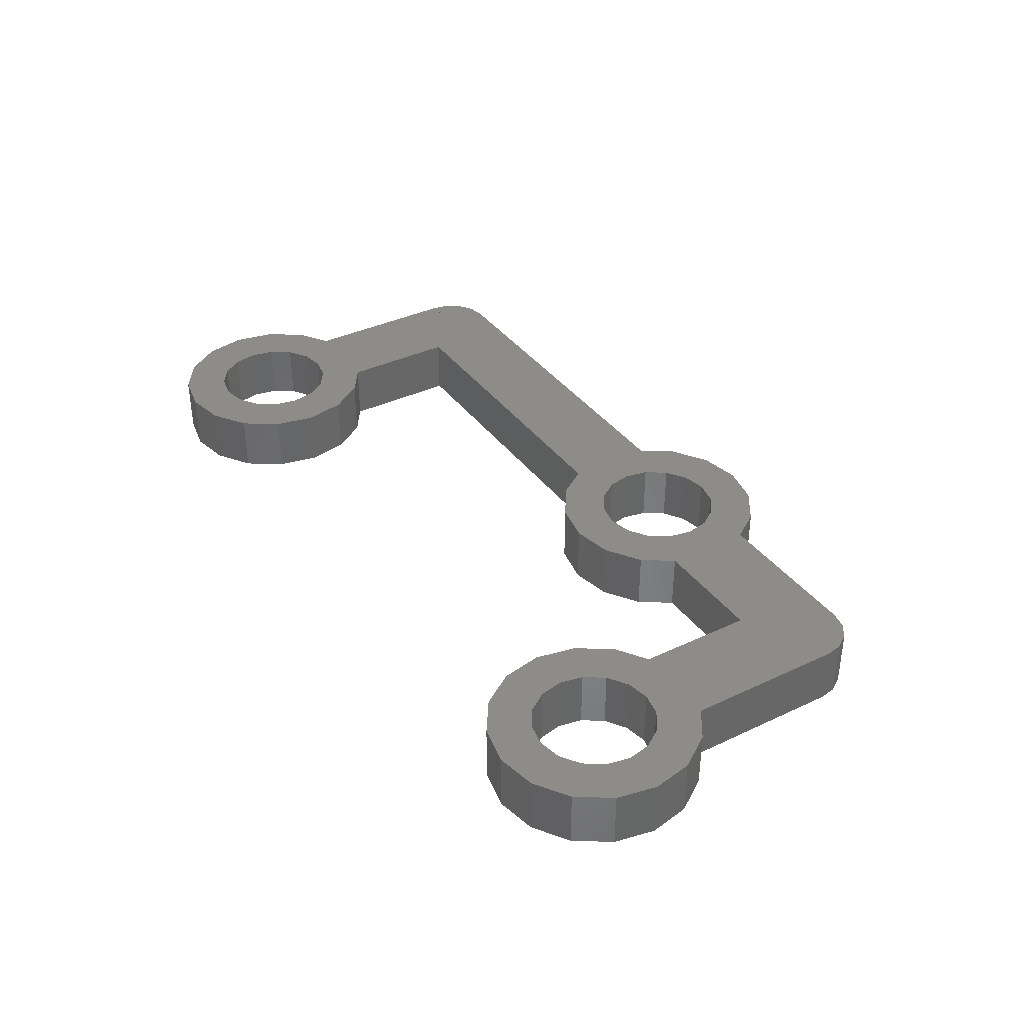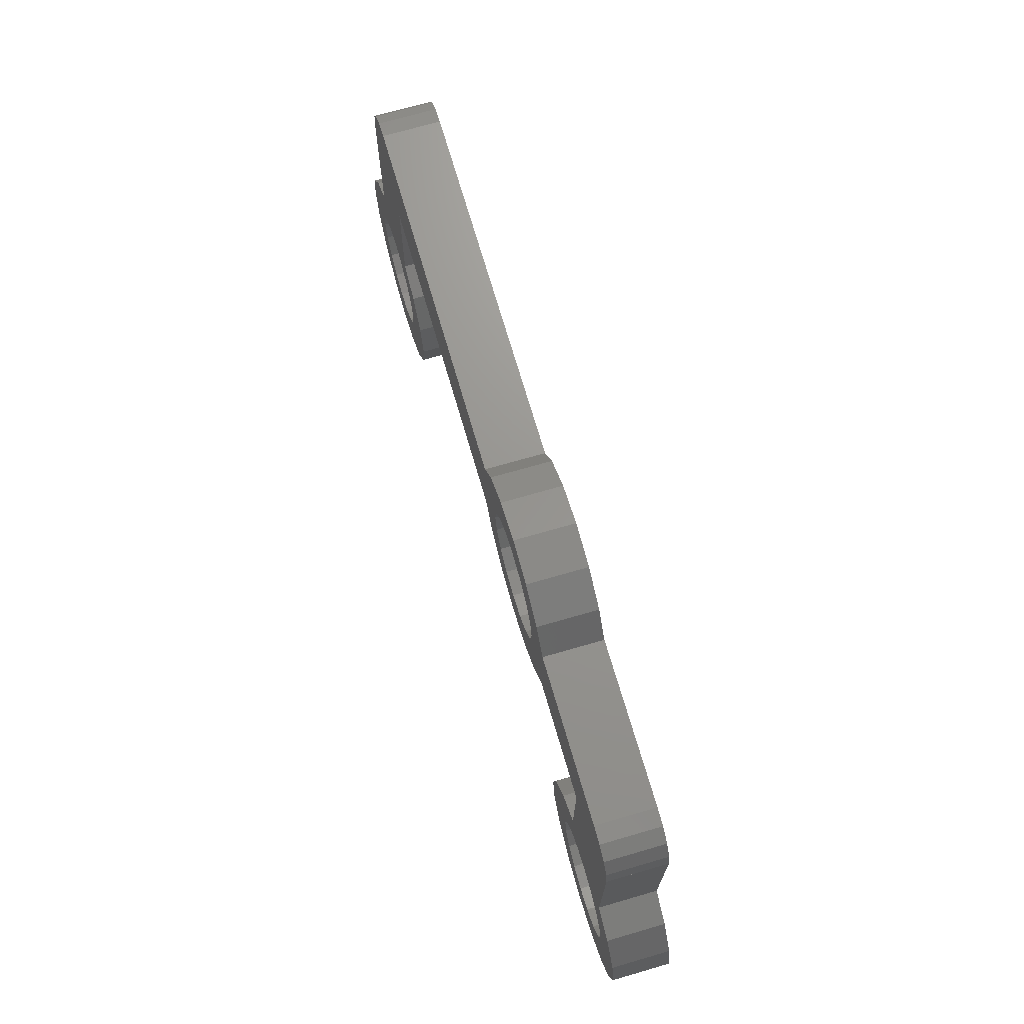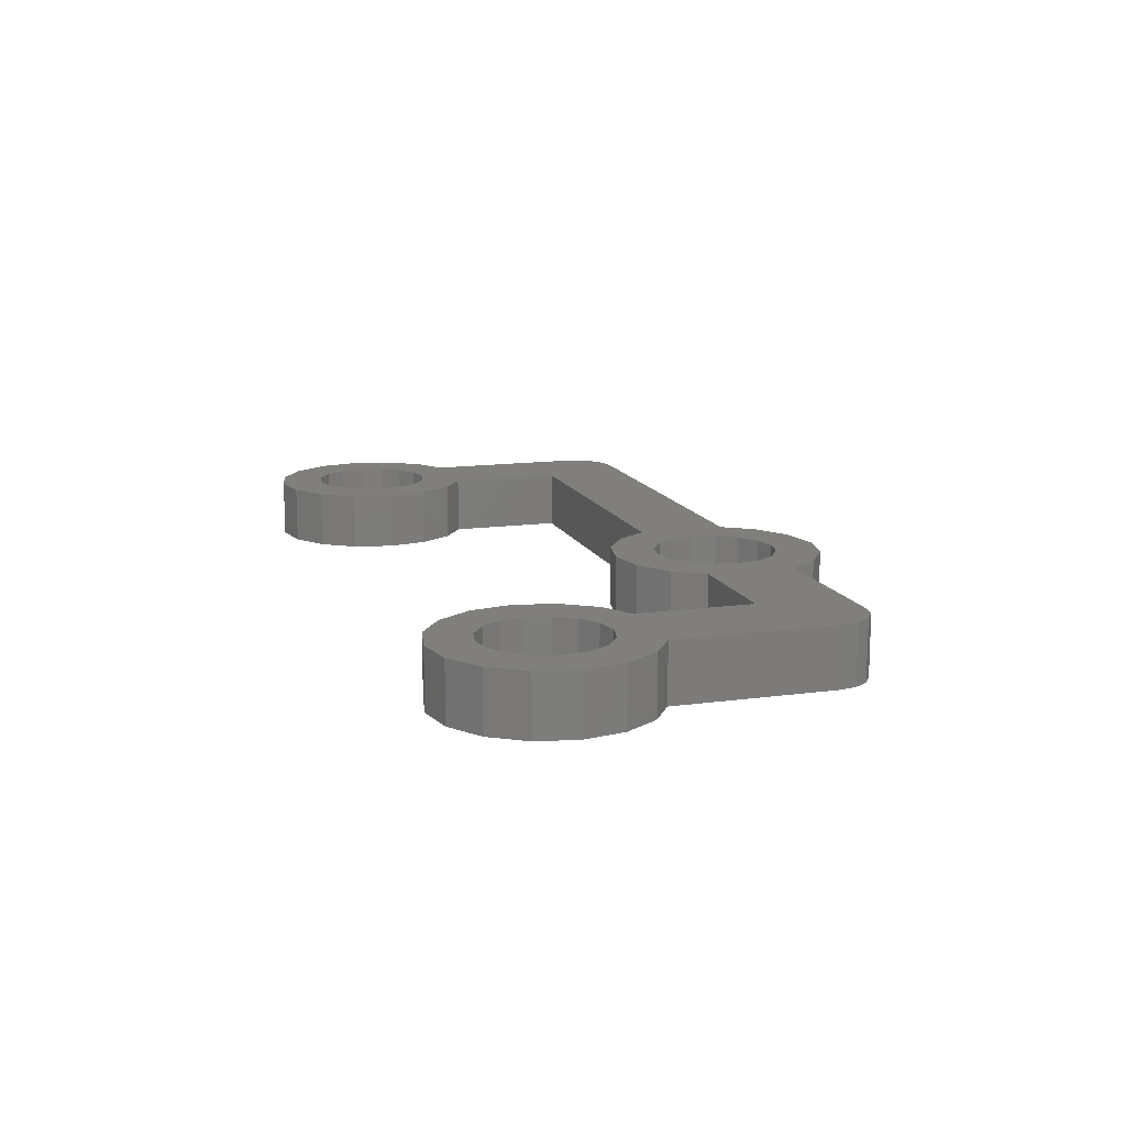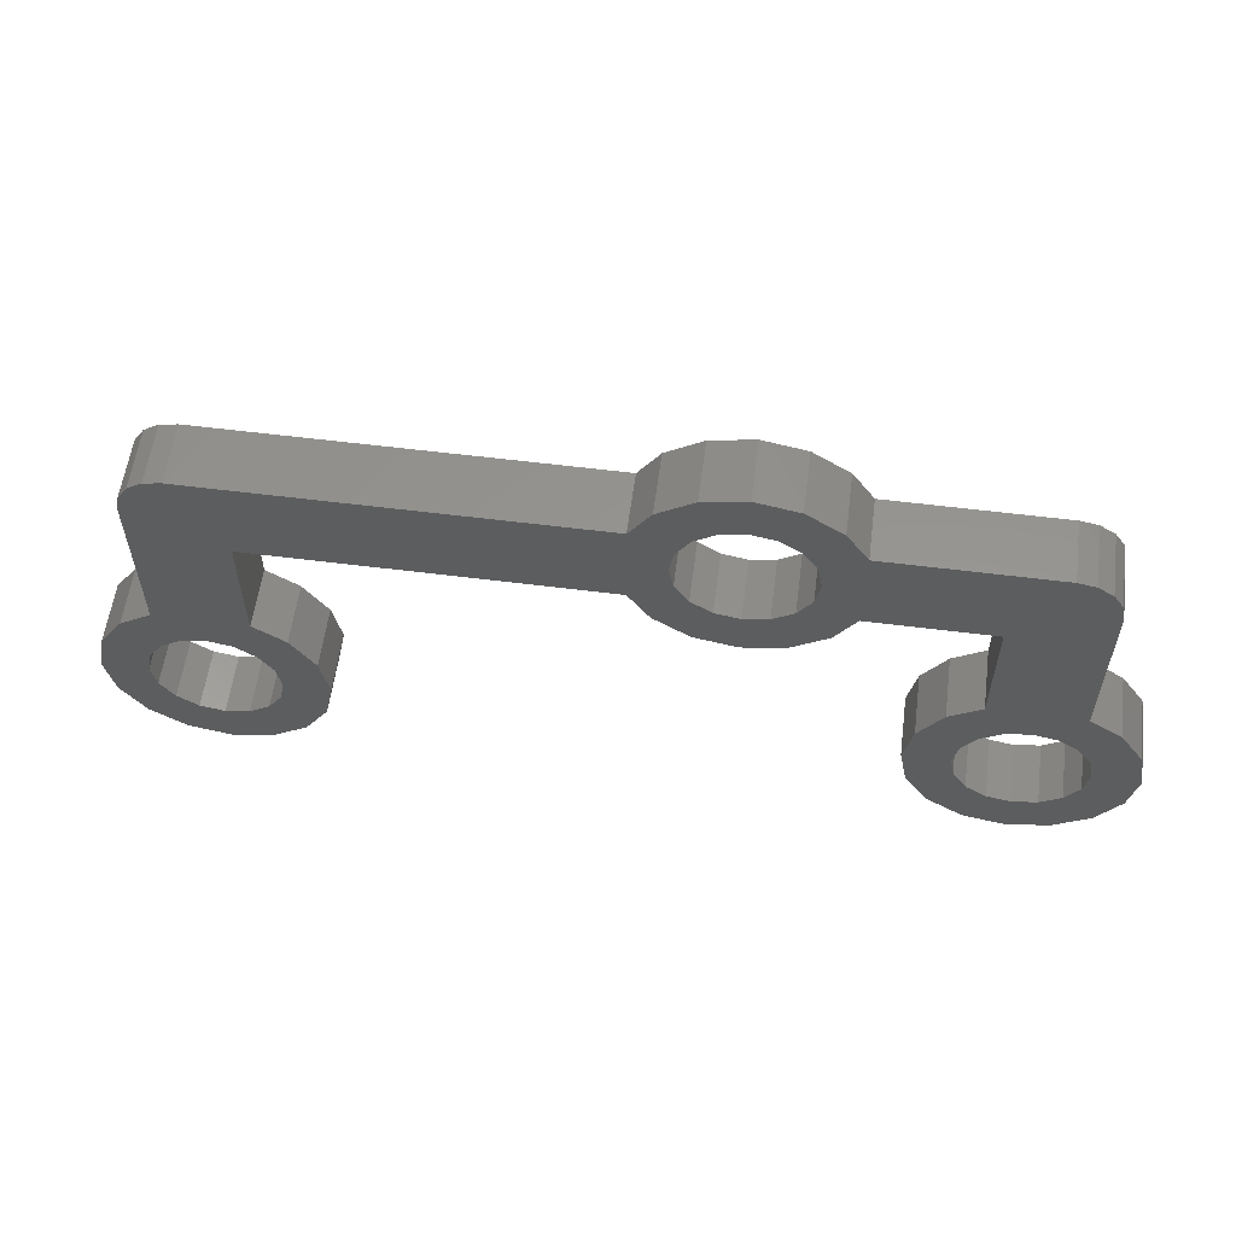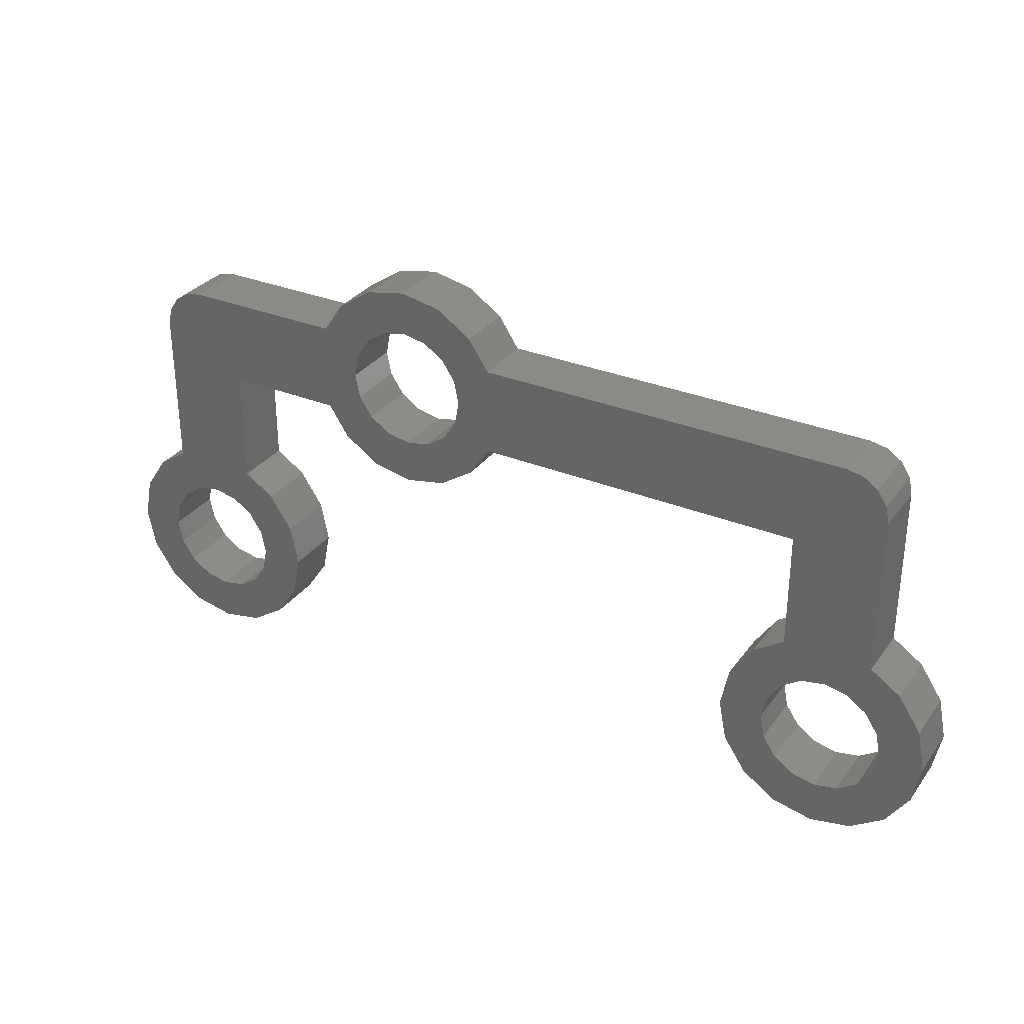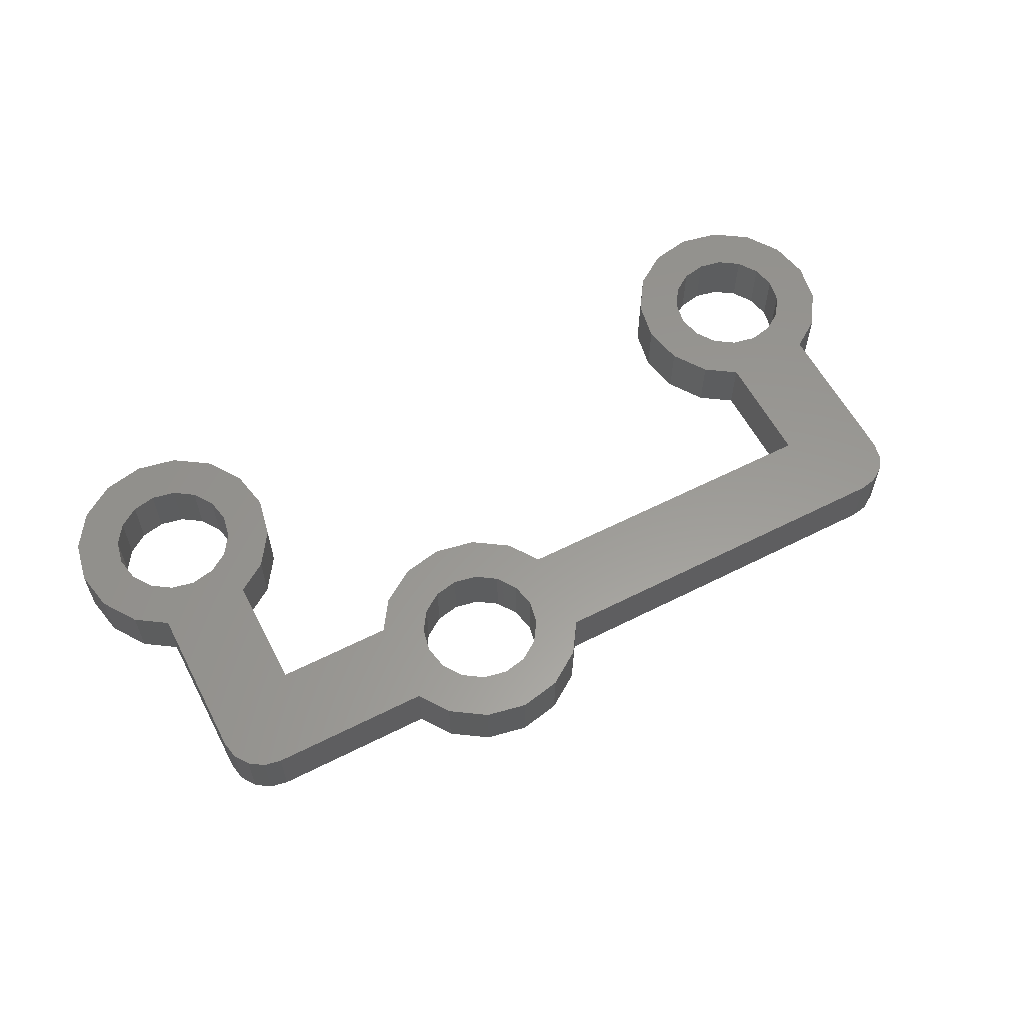
<metadata>
{"format":"stl","ext":"stl","renderer":"f3d","projection":"perspective","resolution":1024,"background":"white","views":[{"elev":36.8,"azim":58.5,"up":"+Z"},{"elev":70.5,"azim":73.8,"up":"+Y"},{"elev":13.6,"azim":72.8,"up":"+Z"},{"elev":57.8,"azim":7.5,"up":"+Y"},{"elev":31.6,"azim":-150.0,"up":"+Y"},{"elev":59.2,"azim":152.5,"up":"+Z"}]}
</metadata>
<code>
# stl→obj: 224 verts, 484 faces
v -31.7 -7.629e-07 0
v -31.7 -7.629e-07 4
v -34.7 -7.629e-07 4
v -34.7 -7.629e-07 0
v -28.7 -10.89 4
v -28.7 -3 0
v -28.7 -3 4
v -28.7 -10.89 0
v -32.85 2.772 4
v -31.7 0.0004372 4
v -31.7 2.999 4
v -33.82 2.121 4
v -34.47 1.147 4
v -31.7 0 4
v -27.52 -17.35 4
v -24.52 -17.35 4
v -25.07 -14.6 4
v -27.84 -15.75 4
v -26.63 -12.28 4
v -25.07 -20.1 4
v -27.84 -18.95 4
v -28.75 -14.4 4
v -26.63 -22.42 4
v -28.75 -20.3 4
v -28.95 -23.98 4
v -30.1 -21.21 4
v -31.7 -21.52 4
v -31.7 -24.52 4
v -33.3 -21.21 4
v -34.45 -23.98 4
v -34.65 -20.3 4
v -36.77 -22.42 4
v -35.56 -18.95 4
v -38.33 -20.1 4
v -35.88 -17.35 4
v -35.56 -15.75 4
v -38.33 -14.6 4
v -38.88 -17.35 4
v 2.952 -2.952 4
v 6.459 -3 4
v 3.857 -1.598 4
v 5.073 -5.073 4
v 2.746 -6.629 4
v 1.598 -3.857 4
v 0 -4.175 4
v 0 -7.175 4
v -1.598 -3.857 4
v -2.746 -6.629 4
v -2.952 -2.952 4
v -6.459 -3 4
v -3.857 -1.598 4
v -5.073 -5.073 4
v -4.175 0 4
v -3.857 1.598 4
v -6.459 3 4
v -34.7 -10.89 4
v -30.1 -13.49 4
v -31.7 3 4
v -31.7 -13.18 4
v -33.3 -13.49 4
v -34.65 -14.4 4
v -36.77 -12.28 4
v 14.35 -3 4
v 17.35 0 4
v 17.35 3 4
v 17.35 -7.629e-07 4
v 17.35 -13.18 4
v 14.35 -10.89 4
v 15.75 -13.49 4
v 6.459 3 4
v 2.952 2.952 4
v 5.073 5.073 4
v 4.175 0 4
v 3.857 1.598 4
v 2.746 6.629 4
v 1.598 3.857 4
v 0 7.175 4
v 0 4.175 4
v -1.598 3.857 4
v -2.746 6.629 4
v -2.952 2.952 4
v -5.073 5.073 4
v 20.35 -7.629e-07 4
v 20.35 -10.89 4
v 21.52 -17.35 4
v 24.52 -17.35 4
v 23.98 -14.6 4
v 21.21 -15.75 4
v 22.42 -12.28 4
v 23.98 -20.1 4
v 21.21 -18.95 4
v 20.3 -14.4 4
v 20.12 1.147 4
v 19.47 2.121 4
v 18.5 2.772 4
v 18.95 -13.49 4
v 22.42 -22.42 4
v 20.3 -20.3 4
v 20.1 -23.98 4
v 18.95 -21.21 4
v 17.35 -21.52 4
v 17.35 -24.52 4
v 15.75 -21.21 4
v 14.6 -23.98 4
v 14.4 -20.3 4
v 12.28 -22.42 4
v 13.49 -18.95 4
v 10.72 -20.1 4
v 13.18 -17.35 4
v 13.49 -15.75 4
v 10.72 -14.6 4
v 10.18 -17.35 4
v 14.4 -14.4 4
v 12.28 -12.28 4
v -34.7 -10.89 0
v -27.52 -17.35 0
v -24.52 -17.35 0
v -25.07 -20.1 0
v -27.84 -18.95 0
v -26.63 -22.42 0
v -25.07 -14.6 0
v -27.84 -15.75 0
v -28.75 -20.3 0
v -28.95 -23.98 0
v -30.1 -21.21 0
v -31.7 -24.52 0
v -31.7 -21.52 0
v -33.3 -21.21 0
v -34.45 -23.98 0
v -34.65 -20.3 0
v -36.77 -22.42 0
v -38.33 -20.1 0
v -35.56 -18.95 0
v -26.63 -12.28 0
v -28.75 -14.4 0
v -30.1 -13.49 0
v -31.7 0.0004372 0
v -31.7 0 0
v -32.85 2.772 0
v -31.7 2.999 0
v -31.7 -13.18 0
v -33.3 -13.49 0
v -33.82 2.121 0
v -34.65 -14.4 0
v -34.47 1.147 0
v -36.77 -12.28 0
v -35.56 -15.75 0
v -38.33 -14.6 0
v -35.88 -17.35 0
v -38.88 -17.35 0
v 2.952 2.952 0
v 6.459 3 0
v 3.857 1.598 0
v 5.073 5.073 0
v 2.746 6.629 0
v 1.598 3.857 0
v 0 4.175 0
v 0 7.175 0
v -1.598 3.857 0
v -2.746 6.629 0
v -2.952 2.952 0
v -6.459 3 0
v -3.857 1.598 0
v -5.073 5.073 0
v -4.175 0 0
v -3.857 -1.598 0
v -6.459 -3 0
v -31.7 3 0
v 12.28 -12.28 0
v 14.4 -14.4 0
v 13.49 -15.75 0
v 10.72 -14.6 0
v 13.18 -17.35 0
v 14.35 -10.89 0
v 13.49 -18.95 0
v 10.72 -20.1 0
v 10.18 -17.35 0
v 21.52 -17.35 0
v 24.52 -17.35 0
v 23.98 -20.1 0
v 21.21 -18.95 0
v 22.42 -22.42 0
v 23.98 -14.6 0
v 21.21 -15.75 0
v 20.3 -20.3 0
v 20.1 -23.98 0
v 18.95 -21.21 0
v 17.35 -24.52 0
v 17.35 -21.52 0
v 15.75 -21.21 0
v 14.6 -23.98 0
v 14.4 -20.3 0
v 12.28 -22.42 0
v 22.42 -12.28 0
v 20.3 -14.4 0
v 20.35 -10.89 0
v 20.35 -7.629e-07 0
v 18.95 -13.49 0
v 17.35 -13.18 0
v 14.35 -3 0
v 17.35 -7.629e-07 0
v 20.12 1.147 0
v 19.47 2.121 0
v 18.5 2.772 0
v 17.35 0 0
v 17.35 0.0002186 0
v 17.35 2.999 0
v 15.75 -13.49 0
v 6.459 -3 0
v 17.35 3 0
v 2.952 -2.952 0
v 5.073 -5.073 0
v 4.175 0 0
v 3.857 -1.598 0
v 2.746 -6.629 0
v 1.598 -3.857 0
v 0 -7.175 0
v 0 -4.175 0
v -1.598 -3.857 0
v -2.746 -6.629 0
v -2.952 -2.952 0
v -5.073 -5.073 0
v 17.35 0.0002186 4
v 17.35 2.999 4
f 1 2 2
f 2 1 1
f 3 3 2
f 4 3 3
f 3 4 4
f 2 3 2
f 5 6 7
f 6 5 8
f 9 10 11
f 12 10 9
f 13 10 12
f 10 13 14
f 15 16 17
f 18 17 19
f 16 15 20
f 21 20 15
f 17 18 15
f 22 19 5
f 19 22 18
f 20 21 23
f 24 23 21
f 24 25 23
f 26 25 24
f 27 25 26
f 27 28 25
f 29 28 27
f 29 30 28
f 31 30 29
f 32 31 33
f 31 32 30
f 34 33 35
f 36 37 35
f 38 35 37
f 33 34 32
f 35 38 34
f 39 40 41
f 40 39 42
f 39 43 42
f 44 43 39
f 45 43 44
f 45 46 43
f 47 46 45
f 47 48 46
f 49 48 47
f 50 49 51
f 49 52 48
f 50 51 53
f 54 55 53
f 50 53 55
f 49 50 52
f 55 7 50
f 56 5 7
f 5 57 22
f 58 7 55
f 11 7 58
f 10 7 11
f 2 7 10
f 3 7 2
f 5 56 59
f 5 59 57
f 59 56 60
f 7 3 56
f 60 56 61
f 62 61 56
f 61 62 36
f 37 36 62
f 63 64 65
f 64 63 66
f 66 63 67
f 68 67 63
f 67 68 69
f 70 63 65
f 70 40 63
f 71 70 72
f 70 73 40
f 41 40 73
f 70 74 73
f 70 71 74
f 75 71 72
f 75 76 71
f 77 76 75
f 77 78 76
f 77 79 78
f 80 79 77
f 80 81 79
f 82 81 80
f 81 55 54
f 55 81 82
f 83 83 84
f 85 86 87
f 88 87 89
f 86 85 90
f 91 90 85
f 87 88 85
f 92 89 84
f 89 92 88
f 66 84 83
f 66 83 93
f 66 93 94
f 66 84 66
f 66 94 95
f 84 96 92
f 84 66 67
f 84 67 96
f 90 91 97
f 98 97 91
f 98 99 97
f 100 99 98
f 101 99 100
f 101 102 99
f 103 102 101
f 103 104 102
f 105 104 103
f 106 105 107
f 105 106 104
f 108 107 109
f 110 111 109
f 112 109 111
f 107 108 106
f 109 112 108
f 95 64 66
f 69 68 113
f 114 113 68
f 113 114 110
f 111 110 114
f 64 66 65
f 115 3 4
f 3 115 56
f 116 117 118
f 119 118 120
f 117 116 121
f 122 121 116
f 118 119 116
f 120 123 119
f 124 123 120
f 124 125 123
f 126 125 124
f 126 127 125
f 126 128 127
f 129 128 126
f 129 130 128
f 131 130 129
f 132 133 131
f 130 131 133
f 121 122 134
f 135 134 122
f 136 8 135
f 134 135 8
f 1 137 138
f 139 137 1
f 137 139 140
f 8 115 6
f 4 6 115
f 6 1 1
f 115 141 142
f 6 4 1
f 1 143 139
f 115 142 144
f 145 1 4
f 1 145 143
f 146 144 147
f 148 147 149
f 144 146 115
f 133 132 149
f 150 149 132
f 147 148 146
f 149 150 148
f 4 115 4
f 151 152 153
f 152 151 154
f 151 155 154
f 156 155 151
f 157 155 156
f 157 158 155
f 159 158 157
f 159 160 158
f 161 160 159
f 162 161 163
f 161 164 160
f 162 163 165
f 166 167 165
f 162 165 167
f 161 162 164
f 6 162 167
f 141 8 136
f 115 8 141
f 137 6 1
f 140 6 137
f 168 6 140
f 6 168 162
f 169 170 171
f 172 171 173
f 170 169 174
f 175 176 173
f 177 173 176
f 171 172 169
f 173 177 172
f 178 179 180
f 181 180 182
f 179 178 183
f 184 183 178
f 180 181 178
f 182 185 181
f 186 185 182
f 186 187 185
f 188 187 186
f 188 189 187
f 188 190 189
f 191 190 188
f 191 192 190
f 193 192 191
f 176 175 193
f 192 193 175
f 183 184 194
f 195 194 184
f 196 197 197
f 194 195 196
f 198 196 195
f 199 196 198
f 196 200 197
f 197 201 202
f 202 201 203
f 203 201 204
f 196 199 174
f 197 200 201
f 201 200 201
f 201 200 205
f 205 200 206
f 206 200 207
f 174 199 208
f 174 208 170
f 196 174 200
f 152 207 200
f 152 200 209
f 207 152 210
f 211 209 212
f 209 213 152
f 153 152 213
f 209 214 213
f 209 211 214
f 215 211 212
f 215 216 211
f 217 216 215
f 217 218 216
f 217 219 218
f 220 219 217
f 220 221 219
f 222 221 220
f 221 167 166
f 167 221 222
f 206 201 205
f 201 206 204
f 204 206 207
f 201 205 206
f 6 50 7
f 50 6 167
f 140 58 168
f 58 140 11
f 1 10 137
f 10 1 2
f 162 58 55
f 58 162 168
f 66 206 223
f 206 66 201
f 65 224 210
f 224 65 223
f 210 224 207
f 223 65 66
f 209 63 40
f 63 209 200
f 210 70 65
f 70 210 152
f 174 63 200
f 63 174 68
f 197 83 83
f 83 197 197
f 201 66 66
f 66 201 201
f 84 197 83
f 197 84 196
f 14 137 10
f 137 14 138
f 1 14 2
f 14 1 138
f 13 2 14
f 2 13 3
f 140 9 11
f 9 140 139
f 145 12 143
f 12 145 13
f 139 12 9
f 12 139 143
f 4 13 145
f 13 4 3
f 205 66 64
f 66 205 201
f 205 223 206
f 223 205 64
f 223 95 224
f 95 223 64
f 204 224 95
f 224 204 207
f 83 202 93
f 202 83 197
f 203 95 94
f 95 203 204
f 93 203 94
f 203 93 202
f 16 121 17
f 121 16 117
f 150 37 148
f 37 150 38
f 129 28 30
f 28 129 126
f 134 5 19
f 5 134 8
f 17 134 19
f 134 17 121
f 148 62 146
f 62 148 37
f 115 62 56
f 62 115 146
f 126 25 28
f 25 126 124
f 124 23 25
f 23 124 120
f 132 38 150
f 38 132 34
f 131 30 32
f 30 131 129
f 131 34 132
f 34 131 32
f 23 118 20
f 118 23 120
f 20 117 16
f 117 20 118
f 155 77 75
f 77 155 158
f 70 154 72
f 154 70 152
f 220 46 48
f 46 220 217
f 154 75 72
f 75 154 155
f 160 82 80
f 82 160 164
f 162 82 164
f 82 162 55
f 158 80 77
f 80 158 160
f 222 48 52
f 48 222 220
f 215 42 43
f 42 215 212
f 217 43 46
f 43 217 215
f 42 209 40
f 209 42 212
f 222 50 167
f 50 222 52
f 86 183 87
f 183 86 179
f 177 111 172
f 111 177 112
f 87 194 89
f 194 87 183
f 191 102 104
f 102 191 188
f 194 84 89
f 84 194 196
f 174 114 68
f 114 174 169
f 172 114 169
f 114 172 111
f 193 104 106
f 104 193 191
f 176 112 177
f 112 176 108
f 186 97 99
f 97 186 182
f 188 99 102
f 99 188 186
f 97 180 90
f 180 97 182
f 193 108 176
f 108 193 106
f 90 179 86
f 179 90 180
f 116 18 122
f 18 116 15
f 35 147 36
f 147 35 149
f 141 57 59
f 57 141 136
f 136 22 57
f 22 136 135
f 122 22 135
f 22 122 18
f 144 60 61
f 60 144 142
f 36 144 61
f 144 36 147
f 142 59 60
f 59 142 141
f 125 27 26
f 27 125 127
f 123 21 119
f 21 123 24
f 128 31 29
f 31 128 130
f 33 149 35
f 149 33 133
f 119 15 116
f 15 119 21
f 123 26 24
f 26 123 125
f 127 29 27
f 29 127 128
f 31 133 33
f 133 31 130
f 213 74 153
f 74 213 73
f 53 163 54
f 163 53 165
f 159 78 79
f 78 159 157
f 216 45 44
f 45 216 218
f 211 44 39
f 44 211 216
f 156 71 76
f 71 156 151
f 153 71 151
f 71 153 74
f 157 76 78
f 76 157 156
f 54 161 81
f 161 54 163
f 161 79 81
f 79 161 159
f 214 73 213
f 73 214 41
f 211 41 214
f 41 211 39
f 218 47 45
f 47 218 219
f 49 166 51
f 166 49 221
f 51 165 53
f 165 51 166
f 219 49 47
f 49 219 221
f 178 88 184
f 88 178 85
f 109 171 110
f 171 109 173
f 199 96 67
f 96 199 198
f 184 92 195
f 92 184 88
f 198 92 96
f 92 198 195
f 170 69 113
f 69 170 208
f 110 170 113
f 170 110 171
f 208 67 69
f 67 208 199
f 190 105 103
f 105 190 192
f 107 173 109
f 173 107 175
f 181 85 178
f 85 181 91
f 185 100 98
f 100 185 187
f 187 101 100
f 101 187 189
f 185 91 181
f 91 185 98
f 189 103 101
f 103 189 190
f 105 175 107
f 175 105 192

</code>
